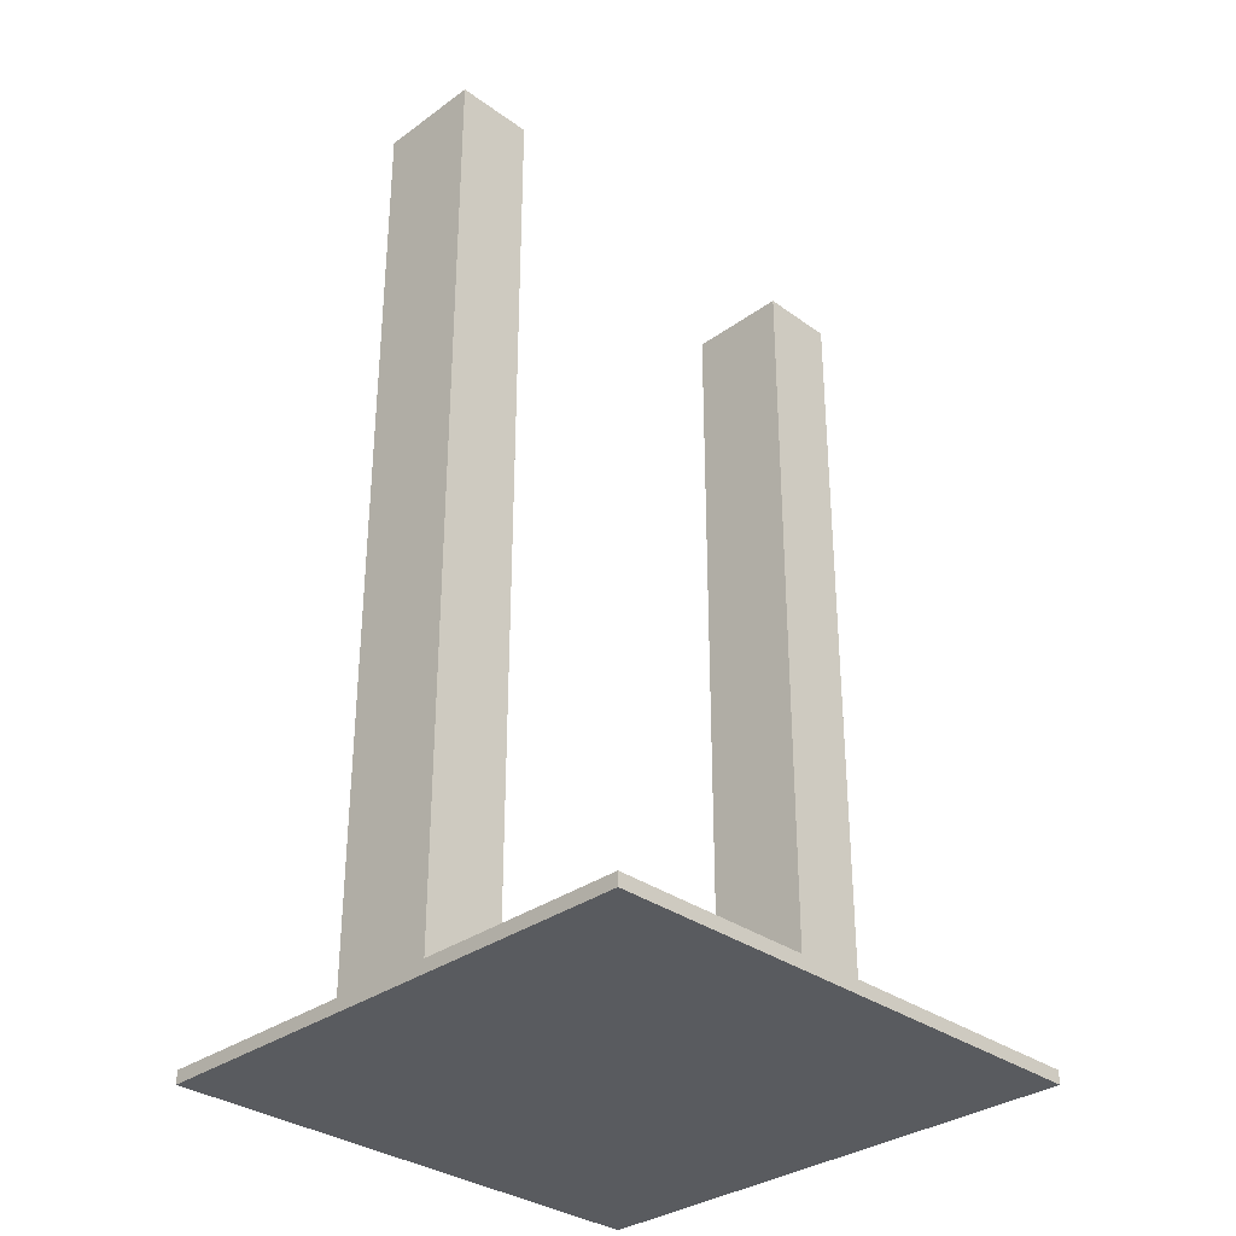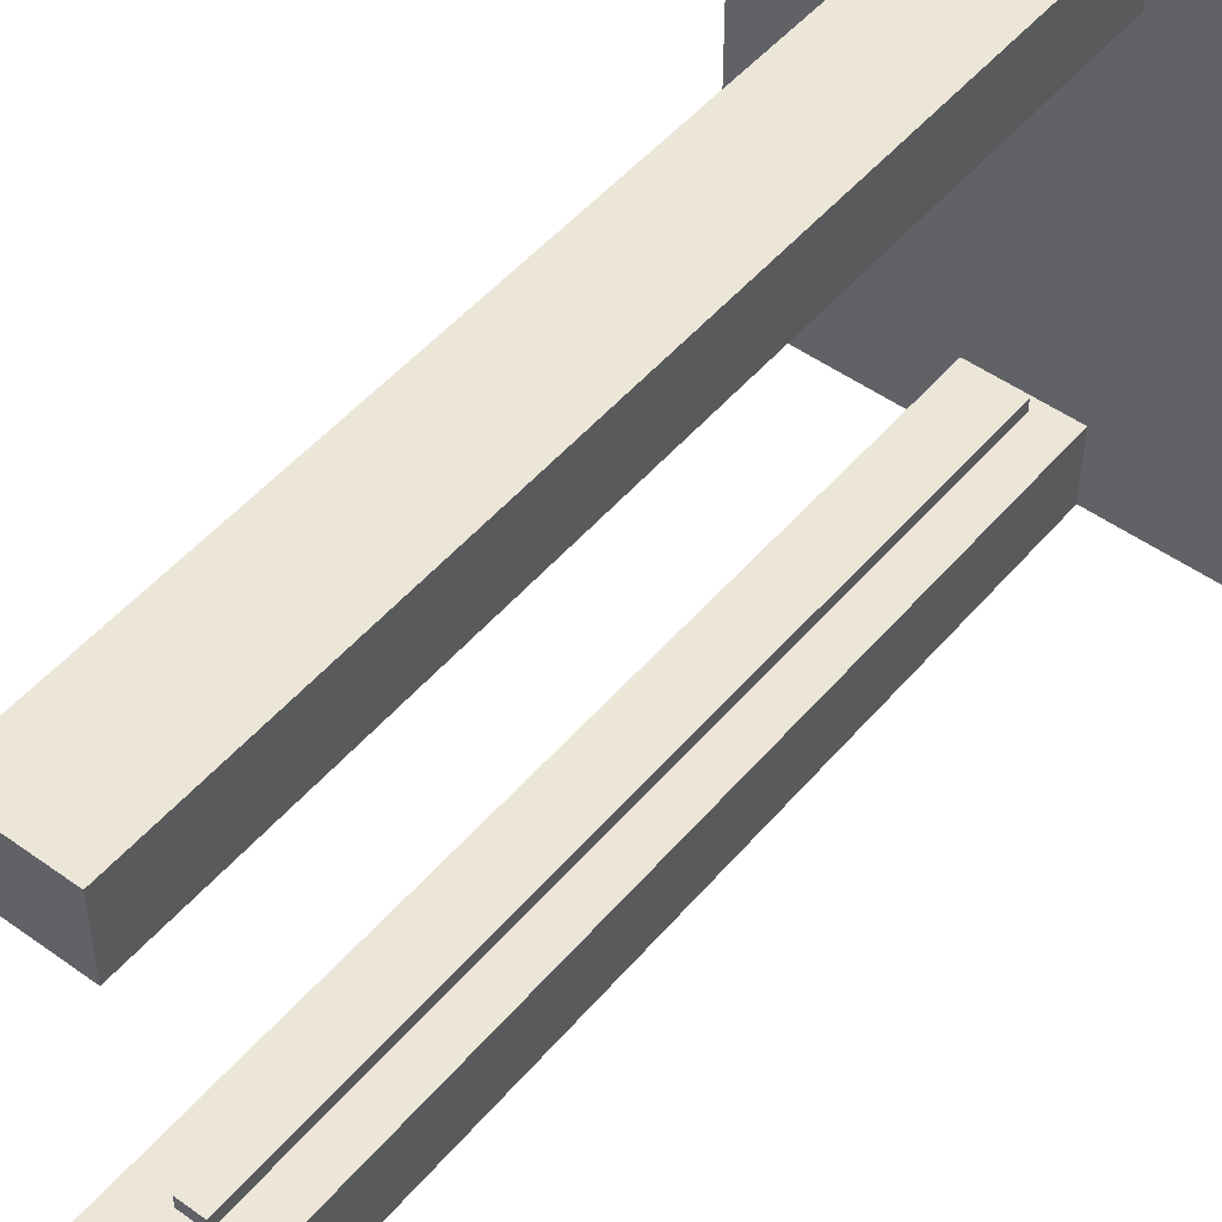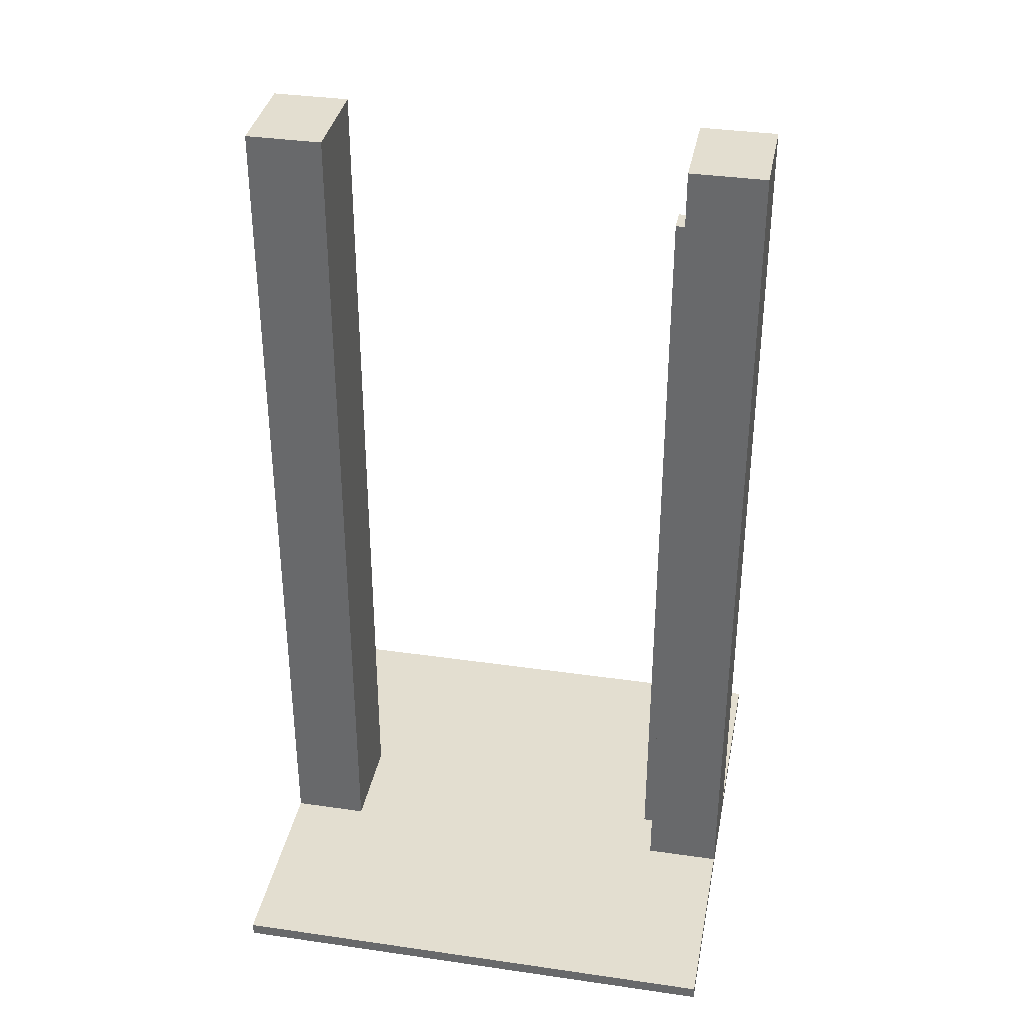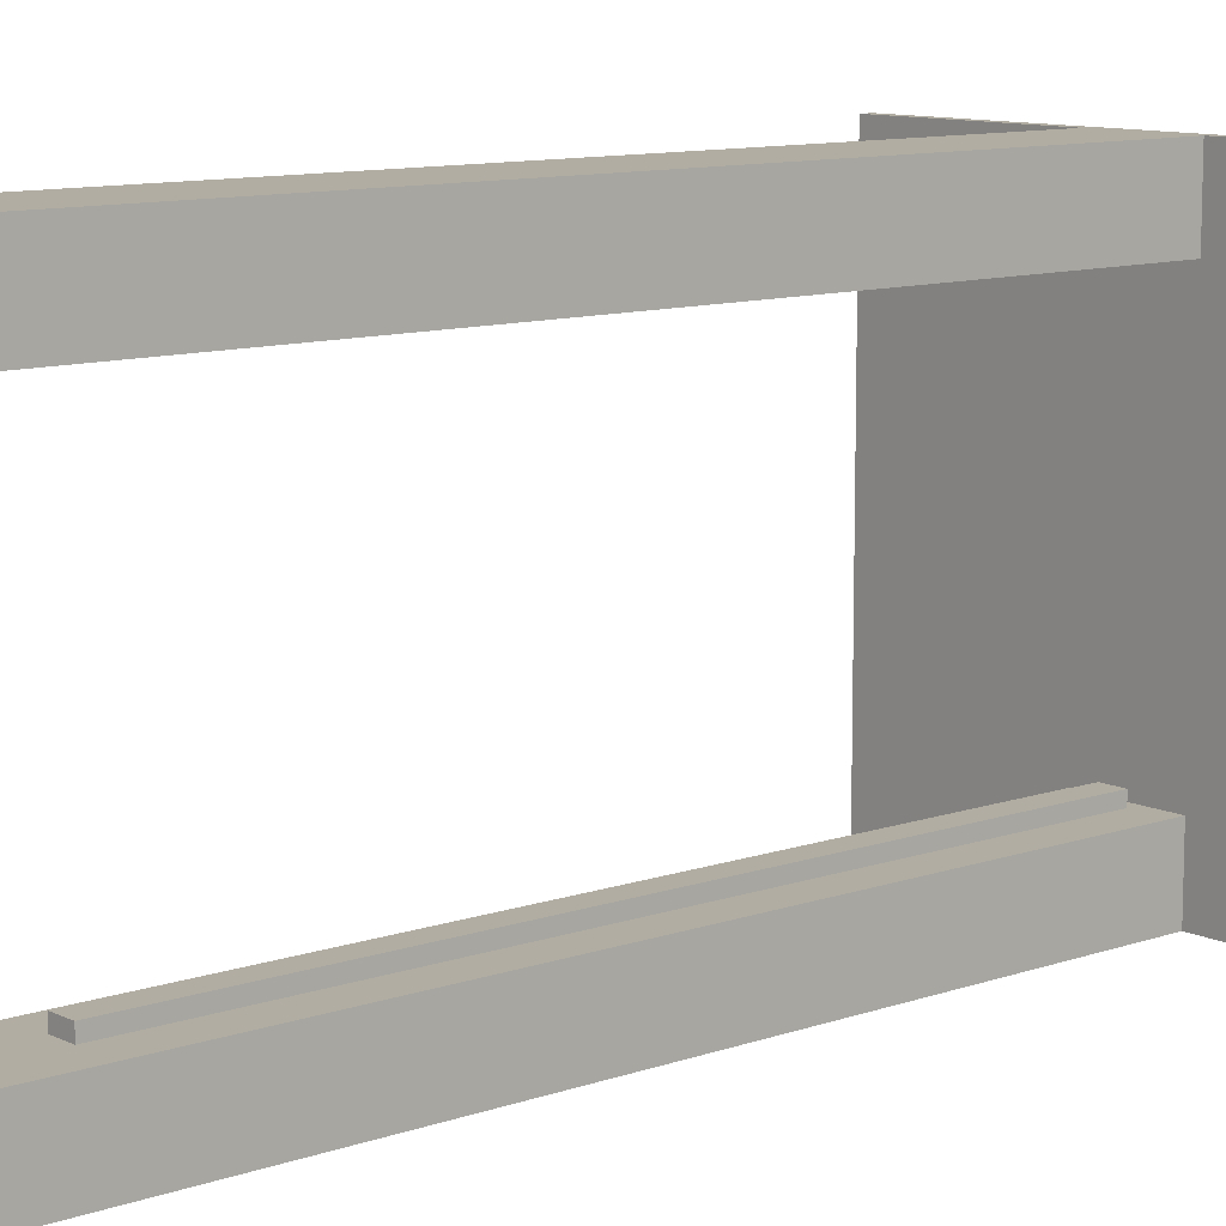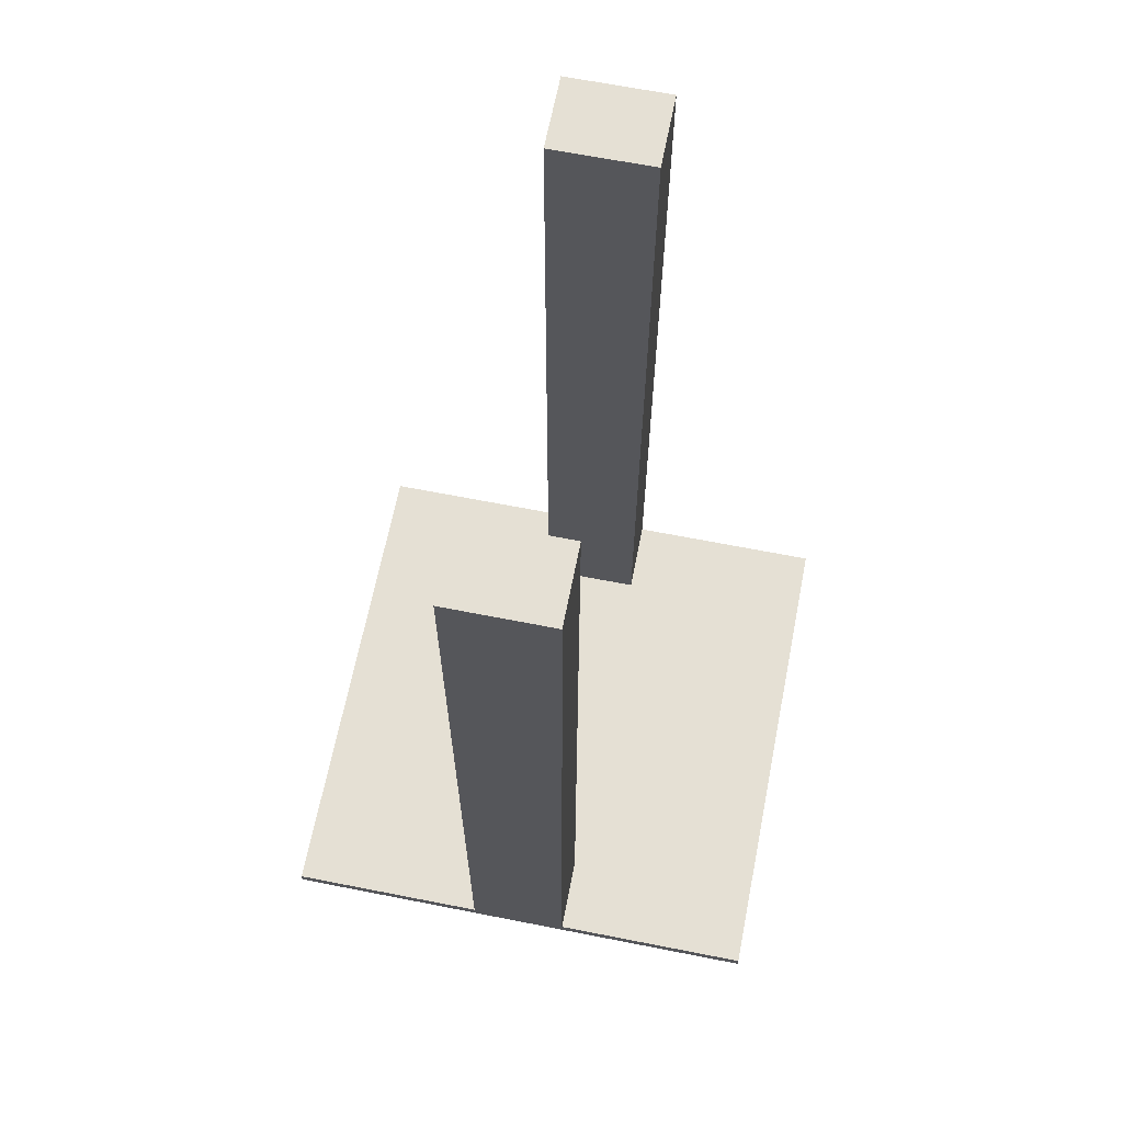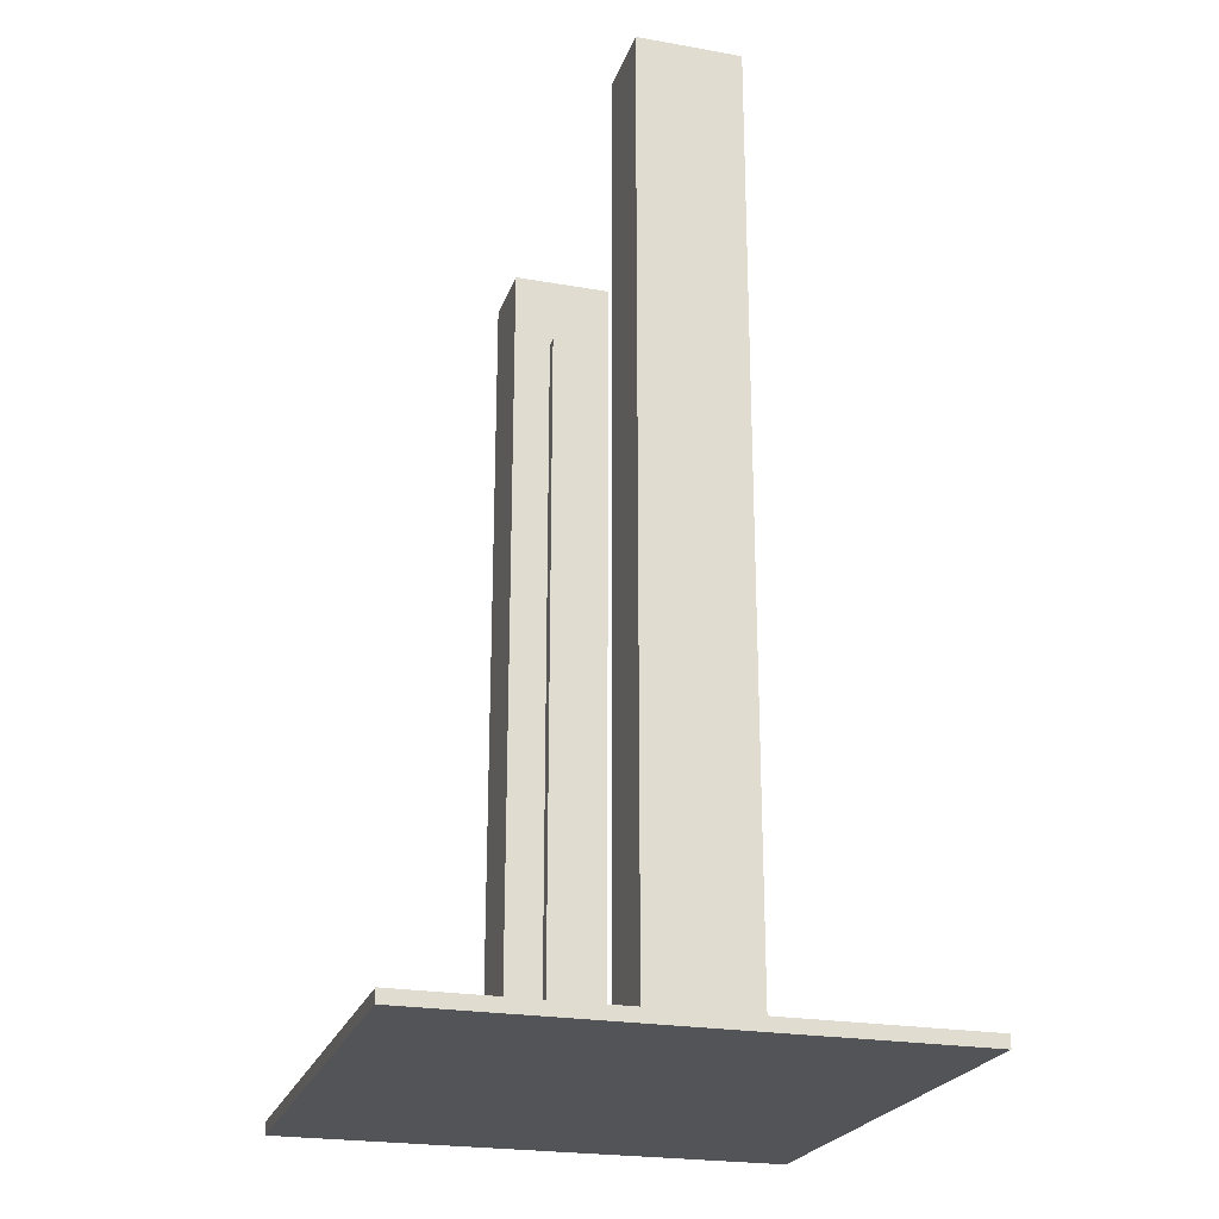
<metadata>
{"format":"obj","ext":"obj","renderer":"f3d","projection":"perspective","resolution":1024,"background":"white","views":[{"elev":-32.7,"azim":-135.0,"up":"+Y"},{"elev":49.5,"azim":-141.5,"up":"+Z"},{"elev":35.7,"azim":100.8,"up":"+Y"},{"elev":10.6,"azim":-130.7,"up":"+Z"},{"elev":65.9,"azim":-168.8,"up":"+Y"},{"elev":-23.4,"azim":-16.5,"up":"+Y"}]}
</metadata>
<code>
v -20 0 20
v -20 0 -20
v -20 1 20
v -20 1 -20
v -4 1 20
v -4 1 19
v -4 1 14
v -4 1 -14
v -4 1 -19
v -4 1 -20
v -4 6 20
v -4 6 14
v -4 6 -14
v -4 6 -20
v -4 7 20
v -4 7 14
v -4 7 -14
v -4 7 -20
v -4 61 20
v -4 61 14
v -4 61 -14
v -4 61 -20
v -4 64 20
v -4 64 14
v -4 64 -14
v -4 64 -20
v -4 68 19
v -4 68 18
v -4 68 -18
v -4 68 -19
v -4 69 19
v -4 69 18
v -4 69 15
v -4 69 14
v -4 69 -18
v -4 69 -19
v -4 70 18
v -4 70 17
v -4 71 20
v -4 71 18
v -4 71 17
v -4 71 15
v -4 71 14
v -4 71 -14
v -4 71 -20
v -1 2 -13
v -1 2 -14
v -1 6 -14
v -1 7 -14
v -1 61 -14
v -1 64 -14
v -1 65 -13
v -1 65 -14
v 1 2 -13
v 1 2 -14
v 1 6 -14
v 1 7 -14
v 1 61 -14
v 1 64 -14
v 1 65 -13
v 1 65 -14
v 4 1 20
v 4 1 19
v 4 1 14
v 4 1 -14
v 4 1 -19
v 4 1 -20
v 4 6 20
v 4 6 14
v 4 6 -14
v 4 6 -20
v 4 7 20
v 4 7 14
v 4 7 -14
v 4 7 -20
v 4 61 20
v 4 61 14
v 4 61 -14
v 4 61 -20
v 4 64 20
v 4 64 14
v 4 64 -14
v 4 64 -20
v 4 71 20
v 4 71 14
v 4 71 -14
v 4 71 -20
v 20 0 20
v 20 0 -20
v 20 1 20
v 20 1 -20
v -20 0 20
v -20 1 20
v -4 1 20
v -4 6 20
v -4 7 20
v -4 61 20
v -4 64 20
v -4 71 20
v -3 1 20
v -3 6 20
v -3 7 20
v -3 61 20
v -3 64 20
v -3 71 20
v 3 1 20
v 3 6 20
v 3 7 20
v 3 61 20
v 3 64 20
v 3 71 20
v 4 1 20
v 4 6 20
v 4 7 20
v 4 61 20
v 4 64 20
v 4 71 20
v 20 0 20
v 20 1 20
v -1 2 -13
v -1 65 -13
v 1 2 -13
v 1 65 -13
v -4 1 -14
v -4 6 -14
v -4 7 -14
v -4 61 -14
v -4 64 -14
v -4 71 -14
v -2 70 -14
v -2 71 -14
v -1 2 -14
v -1 6 -14
v -1 7 -14
v -1 61 -14
v -1 64 -14
v -1 65 -14
v -1 70 -14
v -1 71 -14
v 1 2 -14
v 1 6 -14
v 1 7 -14
v 1 61 -14
v 1 64 -14
v 1 65 -14
v 1 67 -14
v 1 68 -14
v 2 67 -14
v 2 68 -14
v 4 1 -14
v 4 6 -14
v 4 7 -14
v 4 61 -14
v 4 64 -14
v 4 71 -14
v -4 1 14
v -4 6 14
v -4 7 14
v -4 61 14
v -4 64 14
v -4 69 14
v -4 71 14
v -3 69 14
v -3 71 14
v 0 67 14
v 0 68 14
v 1 67 14
v 1 68 14
v 4 1 14
v 4 6 14
v 4 7 14
v 4 61 14
v 4 64 14
v 4 71 14
v -20 0 -20
v -20 1 -20
v -4 1 -20
v -4 6 -20
v -4 7 -20
v -4 61 -20
v -4 64 -20
v -4 71 -20
v -3 1 -20
v -3 6 -20
v -3 7 -20
v -3 61 -20
v -3 64 -20
v -3 71 -20
v 3 1 -20
v 3 6 -20
v 3 7 -20
v 3 61 -20
v 3 64 -20
v 3 71 -20
v 4 1 -20
v 4 6 -20
v 4 7 -20
v 4 61 -20
v 4 64 -20
v 4 71 -20
v 20 0 -20
v 20 1 -20
v -20 0 20
v 20 0 20
v -19 0 19
v -18 0 19
v 19 0 19
v -19 0 -19
v -18 0 -19
v 19 0 -19
v -20 0 -20
v 20 0 -20
v -1 2 -13
v 1 2 -13
v -1 2 -14
v 1 2 -14
v -20 1 20
v -4 1 20
v 4 1 20
v 20 1 20
v -19 1 19
v -18 1 19
v -4 1 19
v 4 1 19
v 19 1 19
v -4 1 14
v 4 1 14
v -4 1 -14
v 4 1 -14
v -19 1 -19
v -18 1 -19
v -4 1 -19
v 4 1 -19
v 19 1 -19
v -20 1 -20
v -4 1 -20
v 4 1 -20
v 20 1 -20
v -1 65 -13
v 1 65 -13
v -1 65 -14
v 1 65 -14
v -4 71 20
v -3 71 20
v 3 71 20
v 4 71 20
v -4 71 18
v -3 71 18
v -4 71 17
v -3 71 17
v -4 71 15
v -3 71 15
v 3 71 15
v -4 71 14
v -3 71 14
v 4 71 14
v -4 71 -14
v -2 71 -14
v -1 71 -14
v 4 71 -14
v -3 71 -15
v -2 71 -15
v -1 71 -15
v 3 71 -15
v -4 71 -20
v -3 71 -20
v 3 71 -20
v 4 71 -20
f 3 2 1
f 4 2 3
f 11 6 5
f 11 7 6
f 12 7 11
f 13 10 9
f 13 9 8
f 14 10 13
f 15 12 11
f 16 12 15
f 17 14 13
f 18 14 17
f 19 16 15
f 20 16 19
f 21 18 17
f 22 18 21
f 23 20 19
f 24 20 23
f 25 22 21
f 26 22 25
f 27 24 23
f 28 24 27
f 29 26 25
f 30 26 29
f 31 27 23
f 31 28 27
f 32 24 28
f 32 28 31
f 33 24 32
f 34 24 33
f 35 30 29
f 35 29 25
f 36 26 30
f 36 30 35
f 37 33 32
f 37 32 31
f 38 33 37
f 39 31 23
f 39 37 31
f 40 38 37
f 40 37 39
f 41 33 38
f 41 38 40
f 42 34 33
f 42 33 41
f 43 34 42
f 44 35 25
f 44 36 35
f 45 26 36
f 45 36 44
f 48 47 46
f 49 48 46
f 50 49 46
f 51 50 46
f 52 51 46
f 53 51 52
f 54 55 56
f 54 56 57
f 54 57 58
f 54 58 59
f 54 59 60
f 60 59 61
f 62 63 68
f 63 64 68
f 68 64 69
f 66 67 70
f 65 66 70
f 70 67 71
f 68 69 72
f 72 69 73
f 70 71 74
f 74 71 75
f 72 73 76
f 76 73 77
f 74 75 78
f 78 75 79
f 76 77 80
f 80 77 81
f 78 79 82
f 82 79 83
f 80 81 84
f 84 81 85
f 82 83 86
f 86 83 87
f 88 89 90
f 90 89 91
f 94 93 92
f 100 94 92
f 100 95 94
f 101 96 95
f 101 95 100
f 102 97 96
f 102 96 101
f 103 98 97
f 103 97 102
f 104 99 98
f 104 98 103
f 105 99 104
f 106 103 102
f 106 102 101
f 106 105 104
f 106 104 103
f 106 101 100
f 106 100 92
f 107 105 106
f 108 105 107
f 109 105 108
f 110 105 109
f 111 105 110
f 112 106 92
f 112 107 106
f 113 108 107
f 113 107 112
f 114 109 108
f 114 108 113
f 115 110 109
f 115 109 114
f 116 111 110
f 116 110 115
f 117 111 116
f 118 112 92
f 119 112 118
f 122 121 120
f 123 121 122
f 130 129 128
f 131 129 130
f 132 125 124
f 133 126 125
f 133 125 132
f 134 127 126
f 134 126 133
f 135 128 127
f 135 127 134
f 136 130 128
f 136 128 135
f 137 130 136
f 138 131 130
f 138 130 137
f 139 131 138
f 140 132 124
f 145 139 138
f 145 138 137
f 146 139 145
f 147 139 146
f 148 145 144
f 148 146 145
f 148 147 146
f 149 139 147
f 149 147 148
f 150 140 124
f 150 141 140
f 151 142 141
f 151 141 150
f 152 143 142
f 152 142 151
f 153 144 143
f 153 143 152
f 154 149 148
f 154 144 153
f 154 148 144
f 155 139 149
f 155 149 154
f 160 161 163
f 161 162 163
f 163 162 164
f 160 163 165
f 163 164 165
f 165 164 166
f 160 165 167
f 165 166 167
f 166 164 168
f 167 166 168
f 156 157 169
f 157 158 170
f 169 157 170
f 158 159 171
f 170 158 171
f 159 160 172
f 171 159 172
f 160 167 173
f 172 160 173
f 167 168 173
f 168 164 174
f 173 168 174
f 175 176 177
f 175 177 183
f 177 178 183
f 178 179 184
f 183 178 184
f 179 180 185
f 184 179 185
f 180 181 186
f 185 180 186
f 181 182 187
f 186 181 187
f 187 182 188
f 185 186 189
f 184 185 189
f 187 188 189
f 186 187 189
f 183 184 189
f 175 183 189
f 189 188 190
f 190 188 191
f 191 188 192
f 192 188 193
f 193 188 194
f 175 189 195
f 189 190 195
f 190 191 196
f 195 190 196
f 191 192 197
f 196 191 197
f 192 193 198
f 197 192 198
f 193 194 199
f 198 193 199
f 199 194 200
f 175 195 201
f 201 195 202
f 205 204 203
f 206 204 205
f 207 204 206
f 208 205 203
f 208 206 205
f 209 207 206
f 209 206 208
f 210 204 207
f 210 207 209
f 211 209 208
f 211 208 203
f 211 210 209
f 212 204 210
f 212 210 211
f 215 214 213
f 216 214 215
f 217 218 221
f 221 218 222
f 222 218 223
f 219 220 224
f 224 220 225
f 222 223 226
f 224 225 227
f 222 226 228
f 226 227 228
f 227 225 229
f 228 227 229
f 217 221 230
f 221 222 230
f 222 228 231
f 230 222 231
f 231 228 232
f 229 225 233
f 225 220 234
f 233 225 234
f 231 232 235
f 217 230 235
f 230 231 235
f 235 232 236
f 233 234 237
f 234 220 238
f 237 234 238
f 239 240 241
f 241 240 242
f 243 244 247
f 244 245 248
f 247 244 248
f 247 248 249
f 248 245 250
f 249 248 250
f 249 250 251
f 250 245 252
f 251 250 252
f 245 246 253
f 252 245 253
f 251 252 254
f 252 253 255
f 254 252 255
f 253 246 256
f 255 253 256
f 257 258 261
f 258 259 262
f 261 258 262
f 259 260 263
f 262 259 263
f 263 260 264
f 257 261 265
f 261 262 266
f 265 261 266
f 262 263 266
f 263 264 266
f 264 260 267
f 266 264 267
f 267 260 268

</code>
